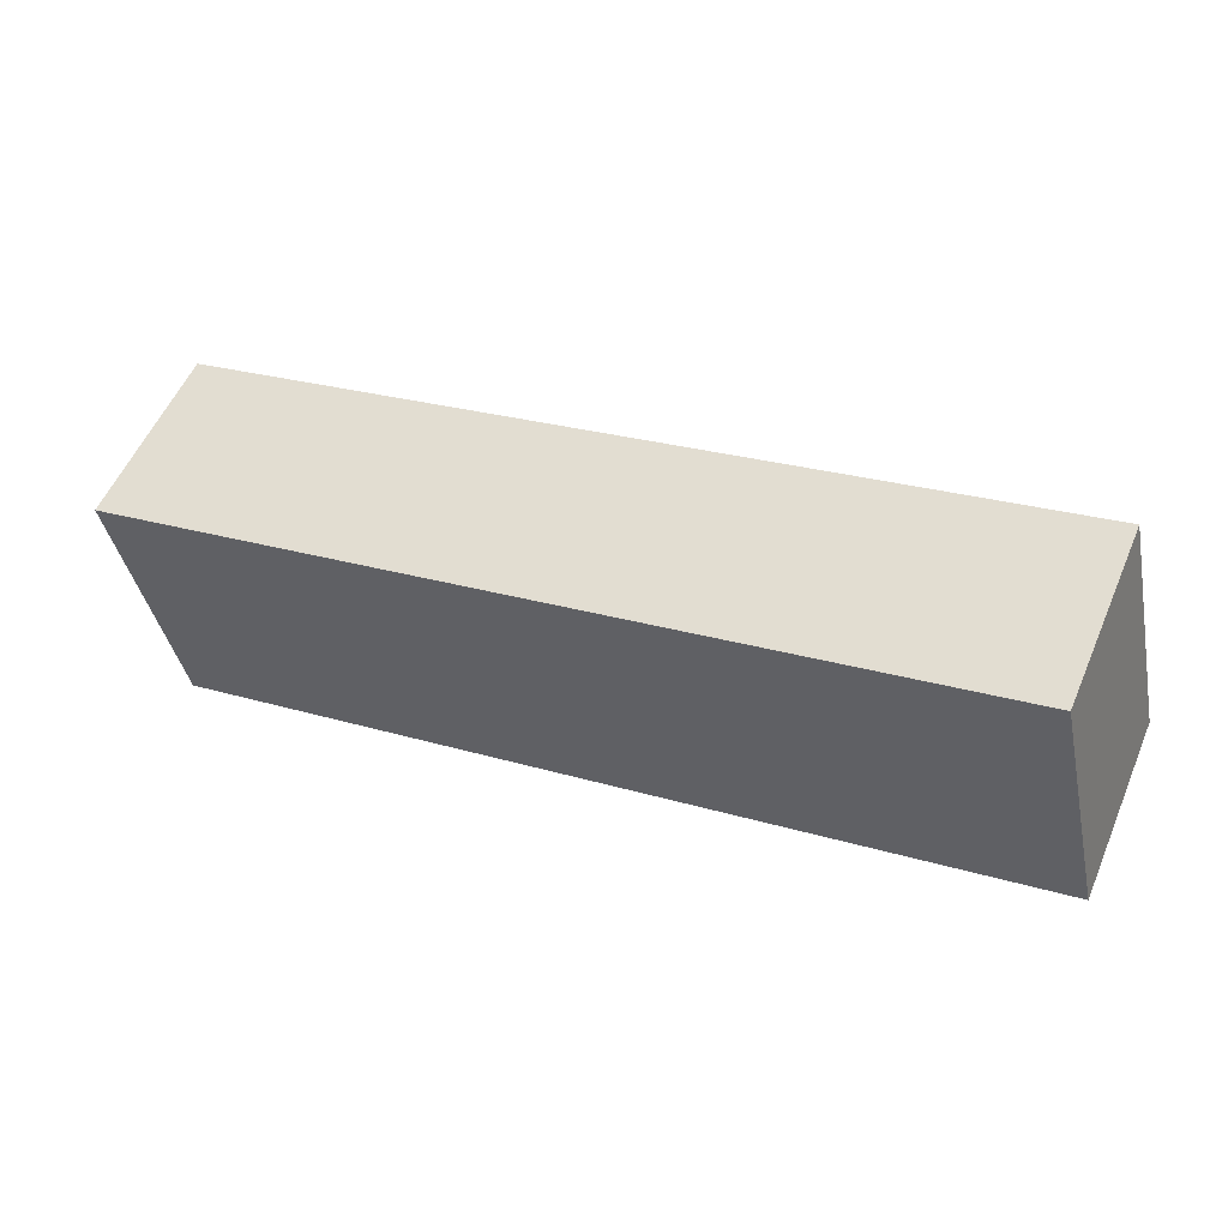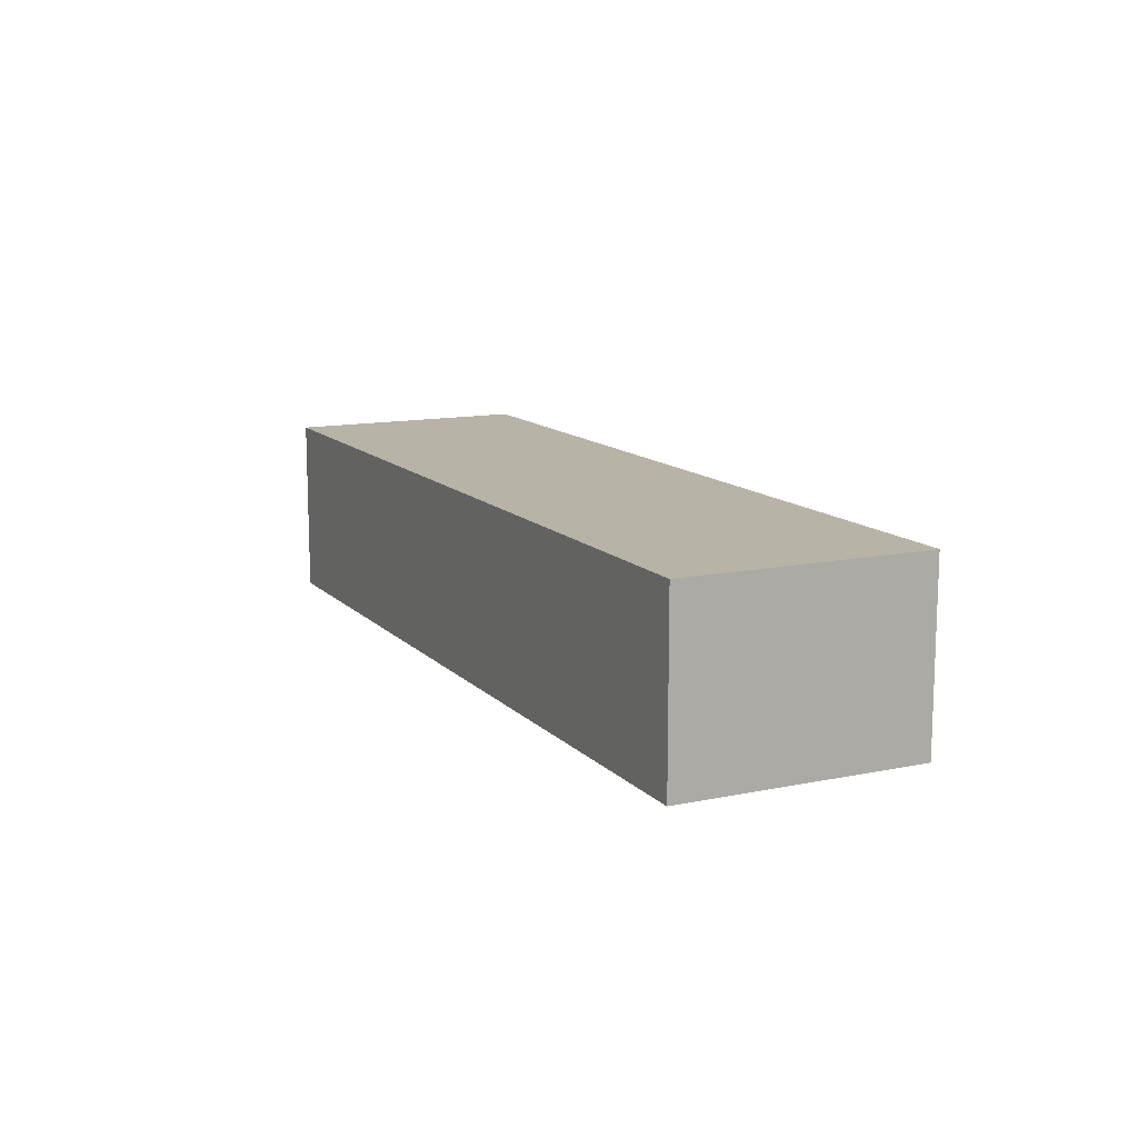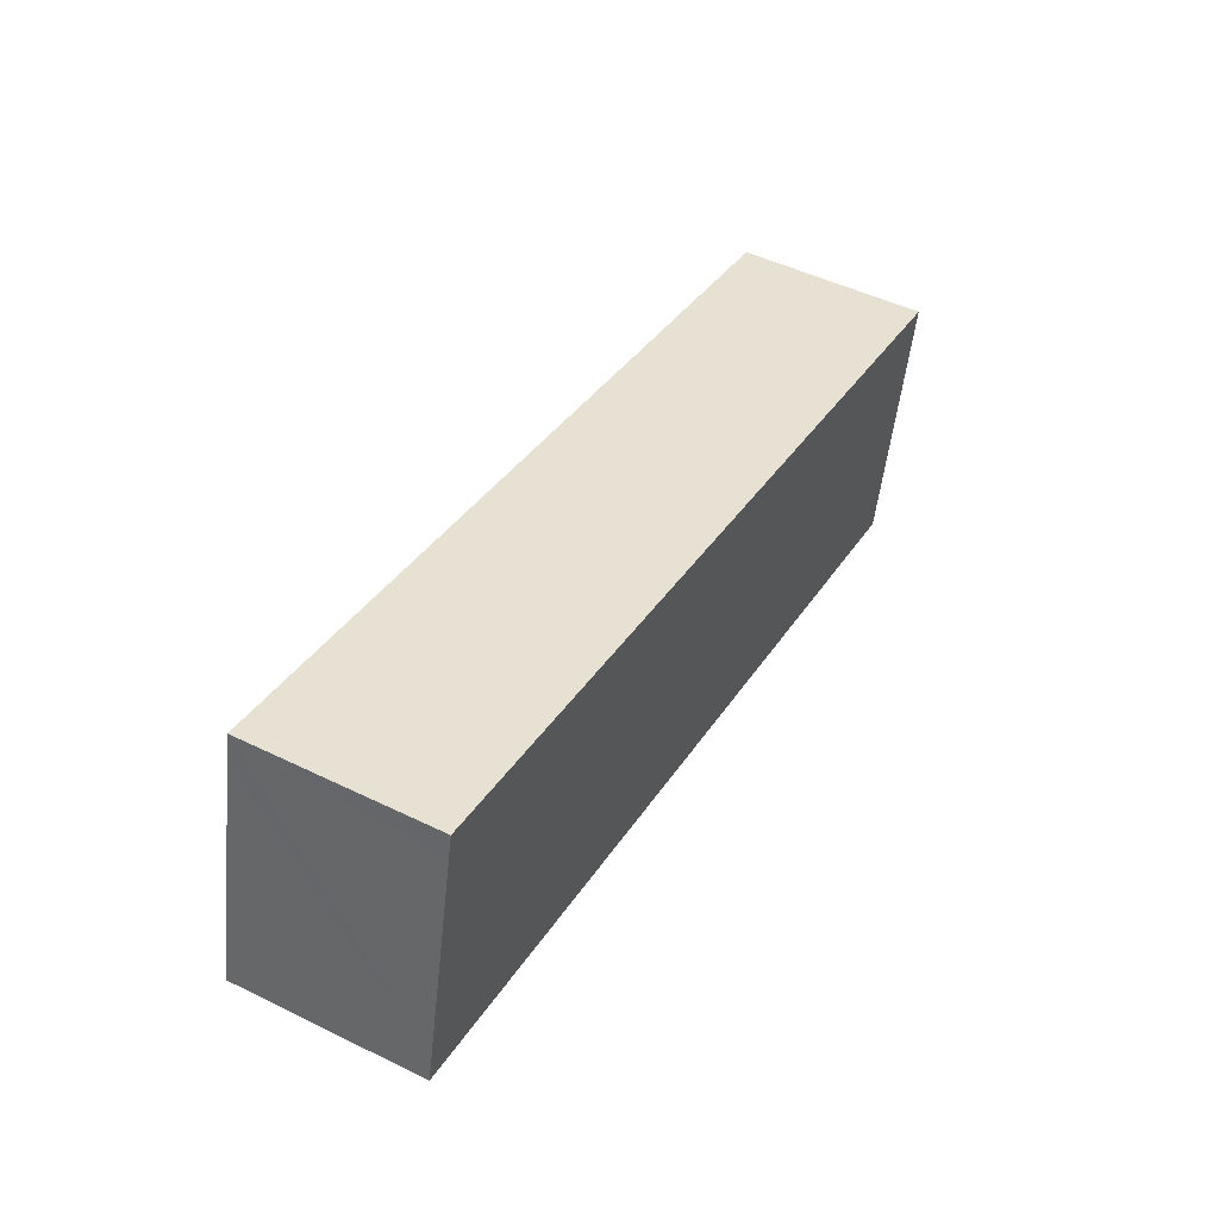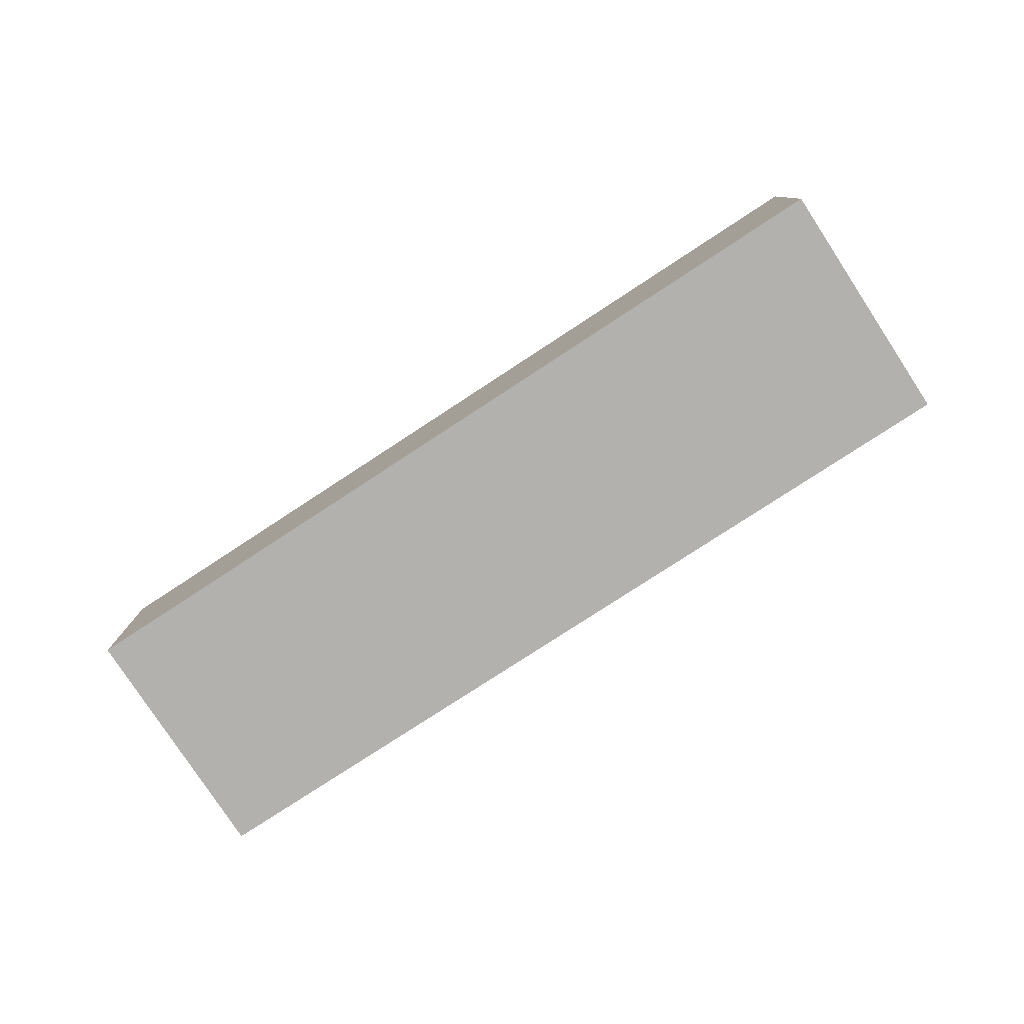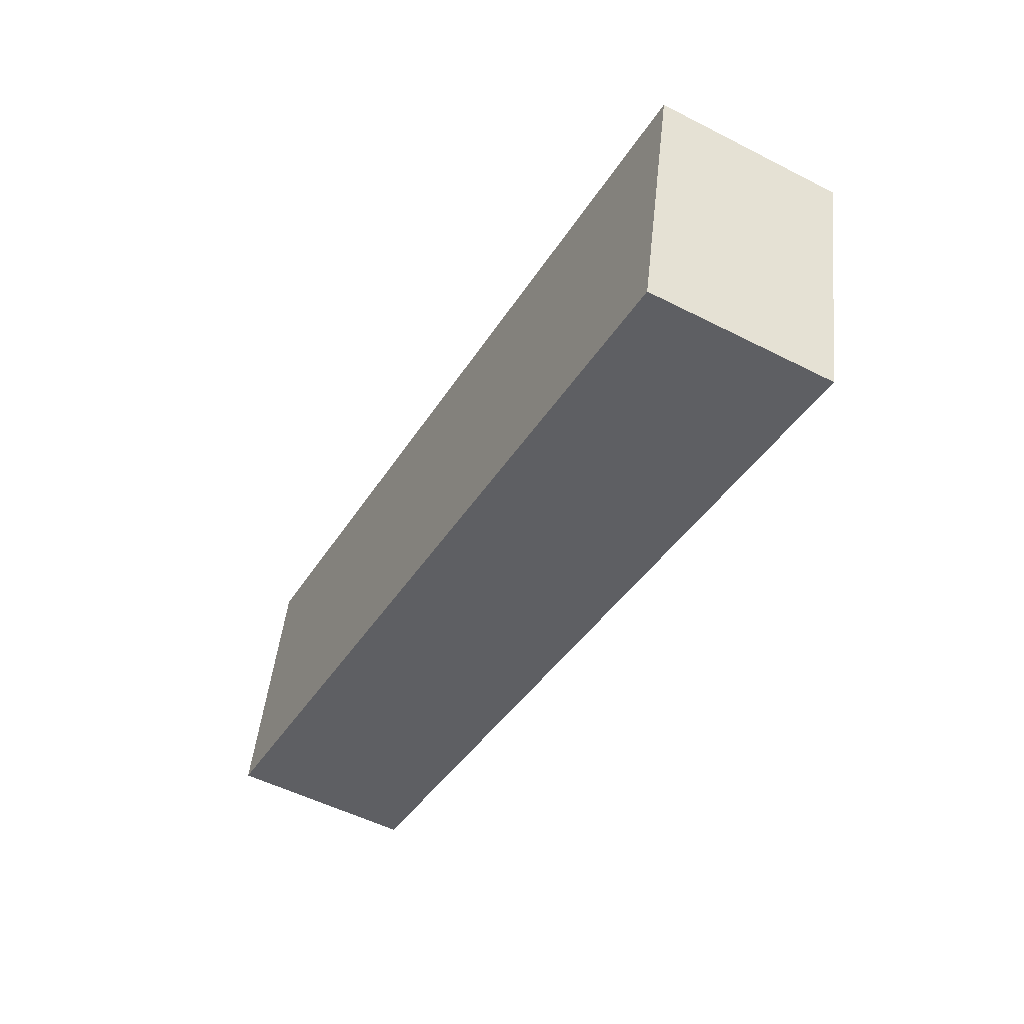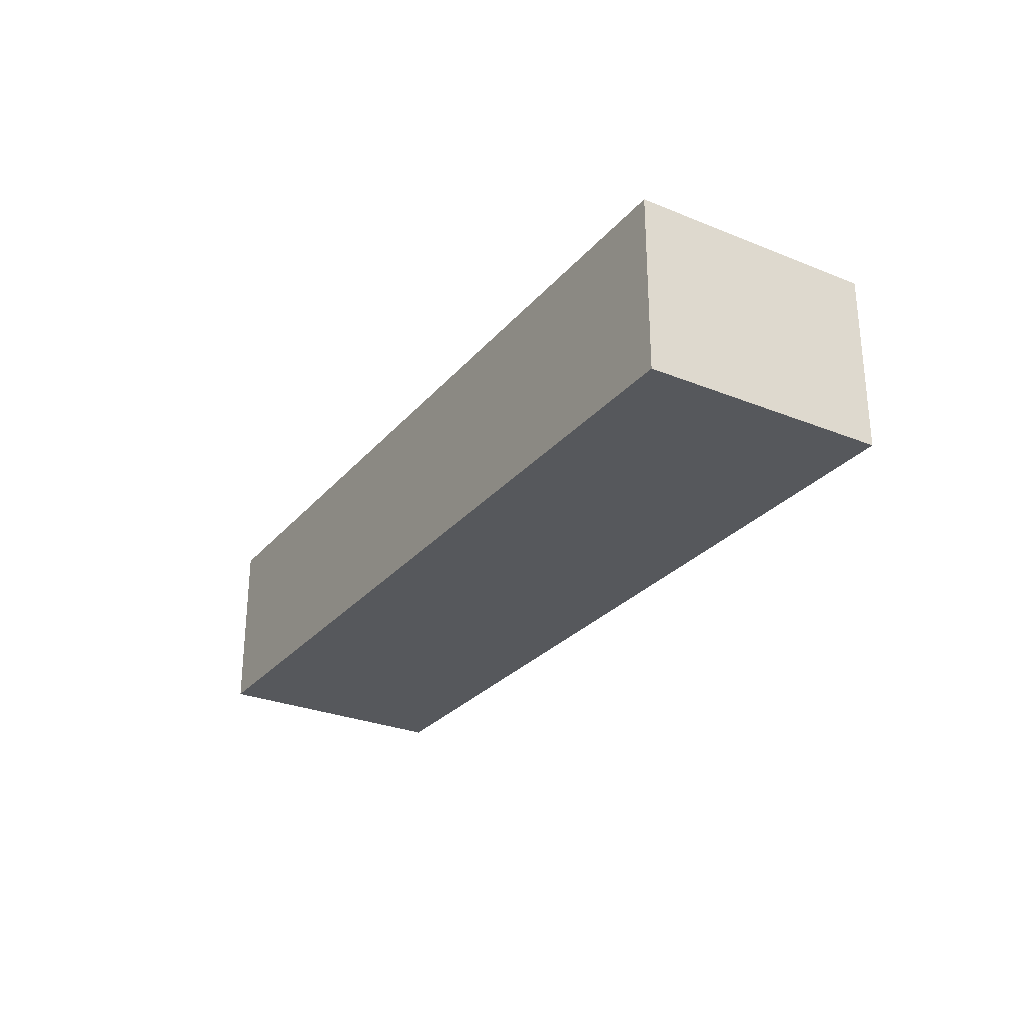
<metadata>
{"format":"obj","ext":"obj","renderer":"f3d","projection":"perspective","resolution":1024,"background":"white","views":[{"elev":54.9,"azim":23.0,"up":"+Z"},{"elev":12.6,"azim":51.3,"up":"+Y"},{"elev":49.1,"azim":118.4,"up":"+Z"},{"elev":-79.2,"azim":20.4,"up":"+Y"},{"elev":-52.7,"azim":-118.7,"up":"+Z"},{"elev":-28.1,"azim":45.6,"up":"+Y"}]}
</metadata>
<code>
v  18.42 3.984 4.177
v  0.11 3.984 -0.484
v  0 3.984 2.44e-16
v  18.53 3.984 3.684
v  1.099 3.984 -4.84
v  19.52 3.984 -0.666
v  1.206 3.984 -5.311
v  8.776 3.984 -3.608
v  19.64 3.984 -1.165
v  2.691 3.984 -4.977
v  19.64 7.134e-17 -1.165
v  8.776 2.209e-16 -3.608
v  2.691 3.048e-16 -4.977
v  1.206 3.252e-16 -5.311
v  1.099 2.964e-16 -4.84
v  0.11 2.964e-17 -0.484
v  0 0 0
v  18.42 -2.558e-16 4.177
v  18.53 -2.256e-16 3.684
v  19.52 4.078e-17 -0.666
g defaultobject
f 1 2 3
f 2 1 4
f 2 4 5
f 5 4 6
f 5 6 7
f 7 6 8
f 8 6 9
f 7 8 10
f 11 8 9
f 8 11 12
f 8 12 10
f 10 12 13
f 10 13 7
f 7 13 14
f 14 5 7
f 5 14 2
f 2 14 15
f 2 15 16
f 2 16 3
f 3 16 17
f 17 1 3
f 1 17 18
f 18 4 1
f 4 18 6
f 6 18 19
f 6 19 20
f 6 20 9
f 9 20 11
f 13 15 14
f 15 13 16
f 16 13 17
f 17 13 18
f 18 13 12
f 18 12 19
f 19 12 20
f 20 12 11

</code>
